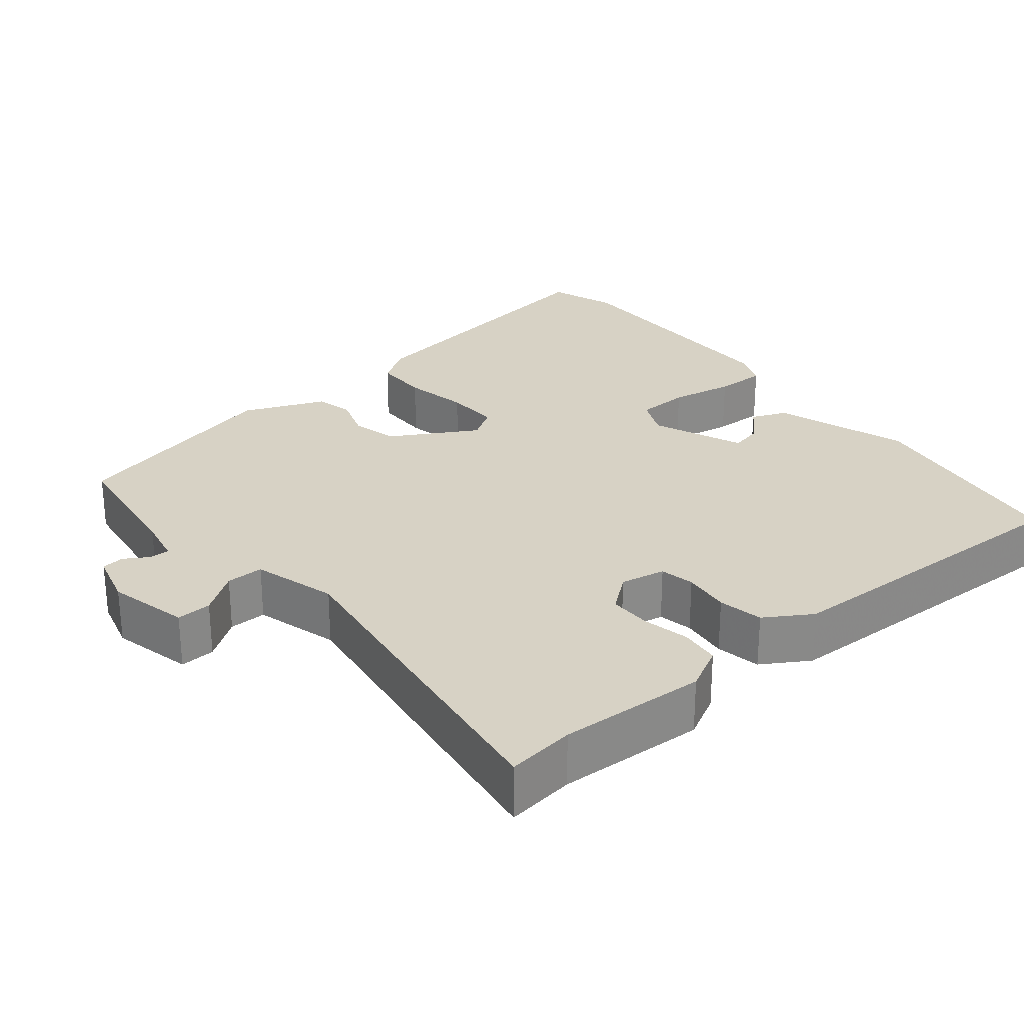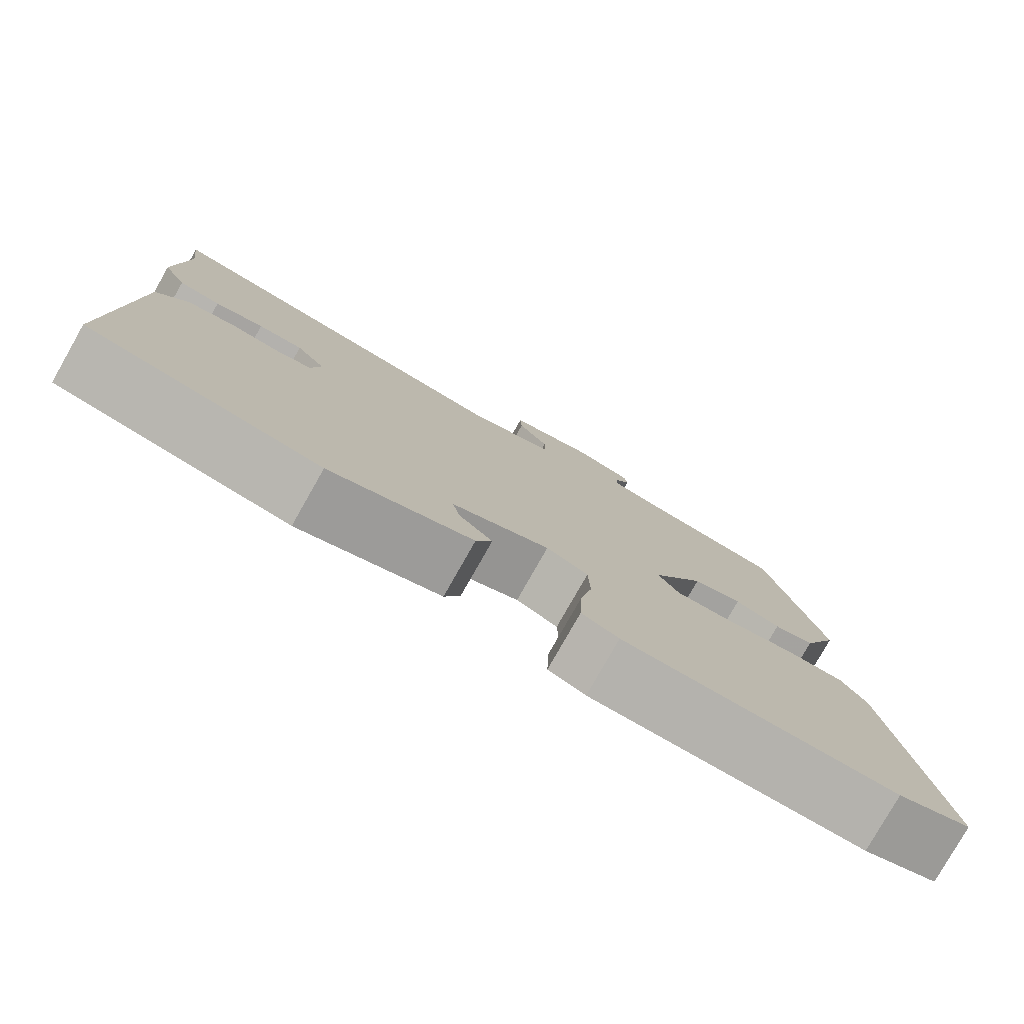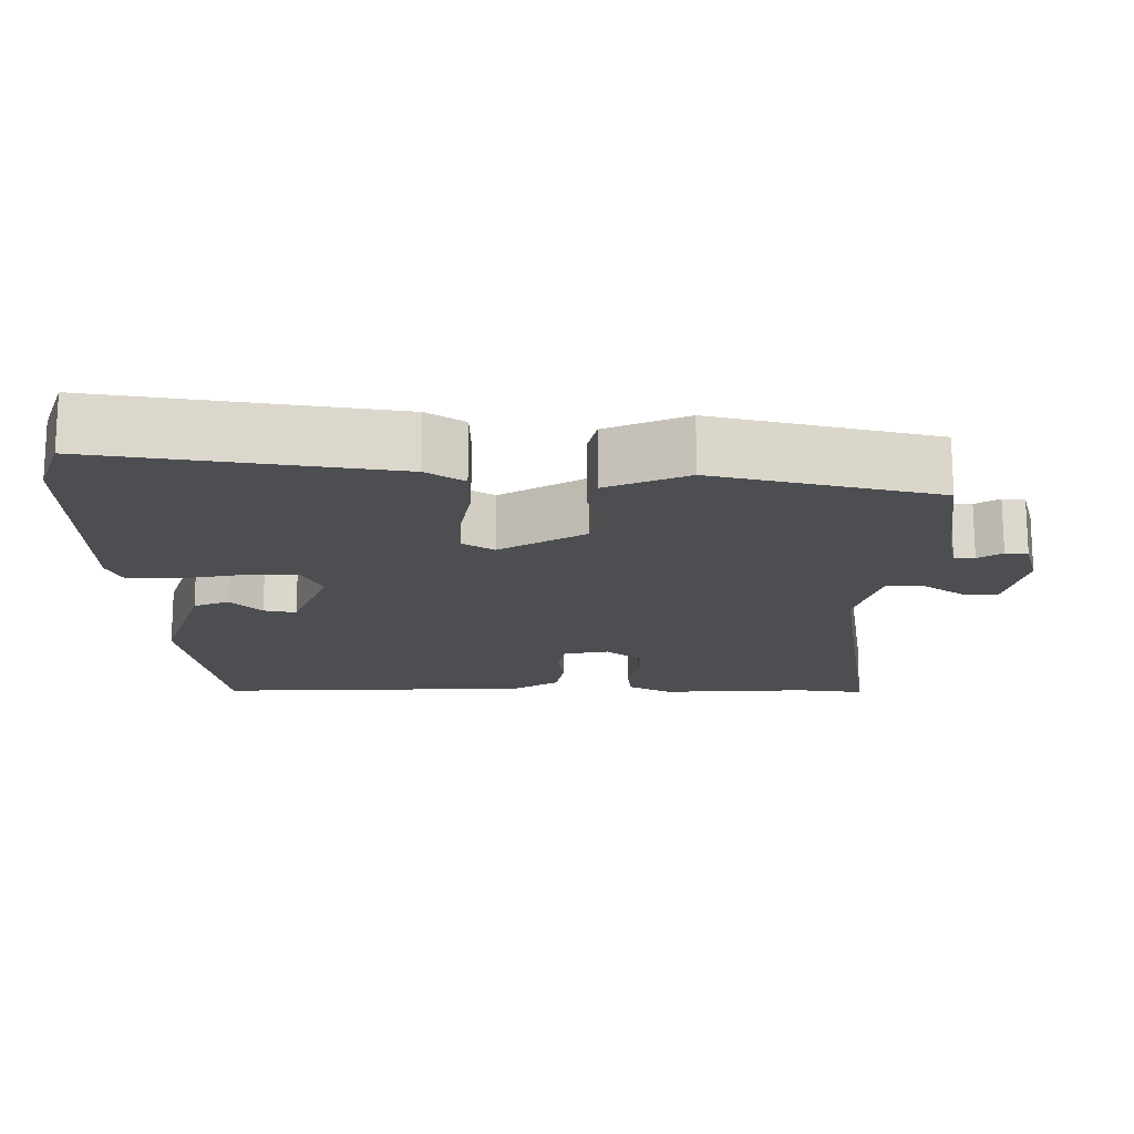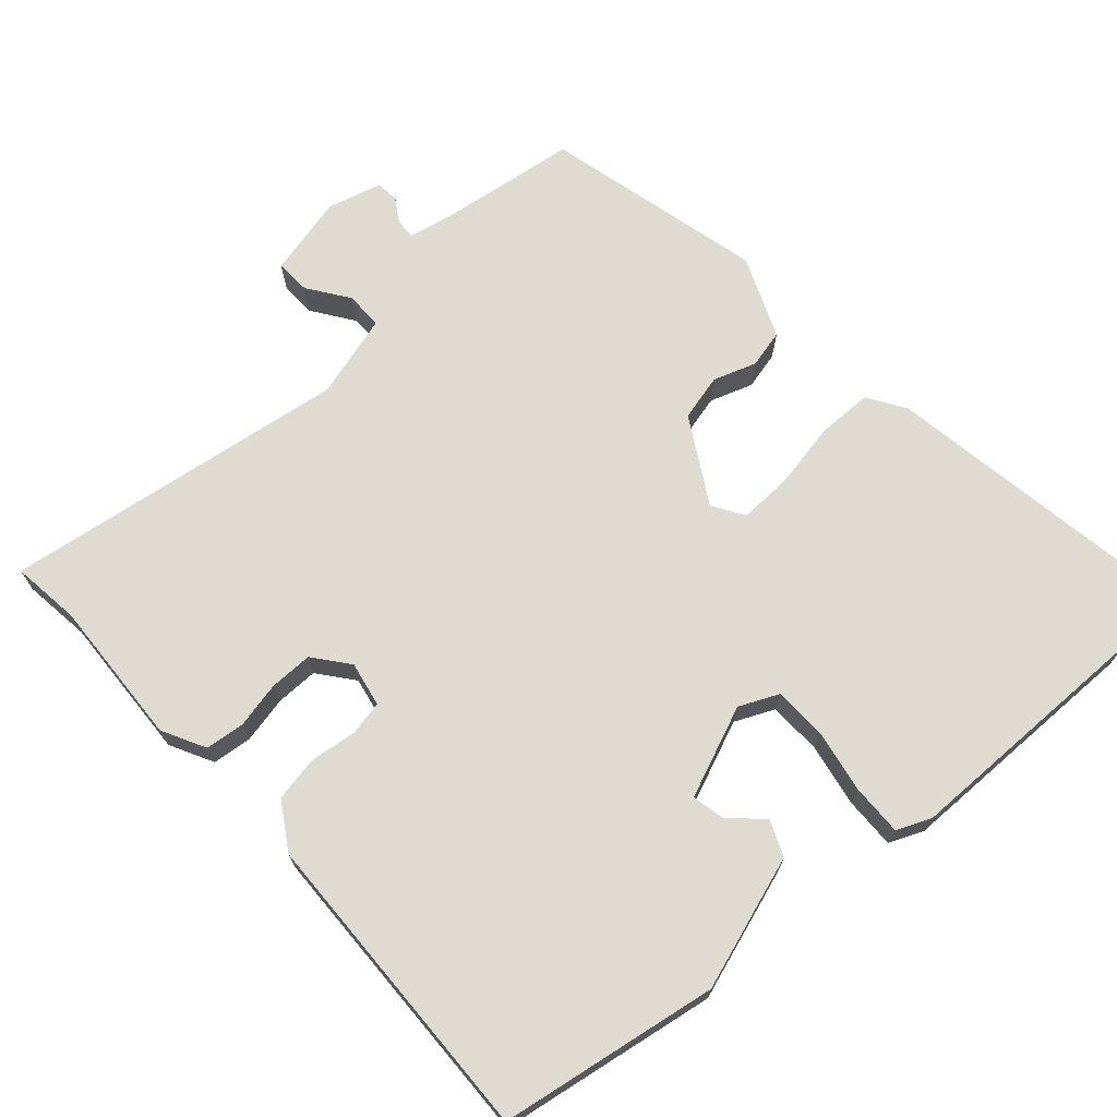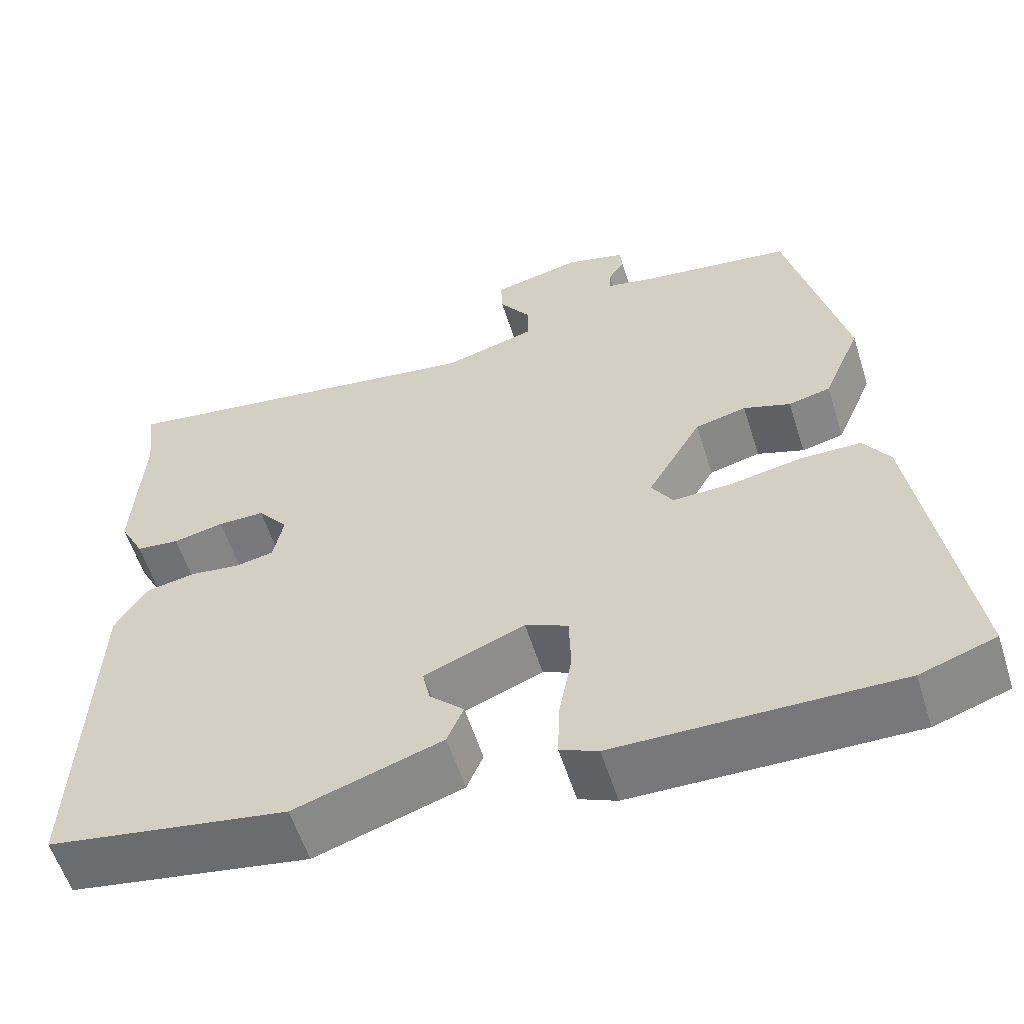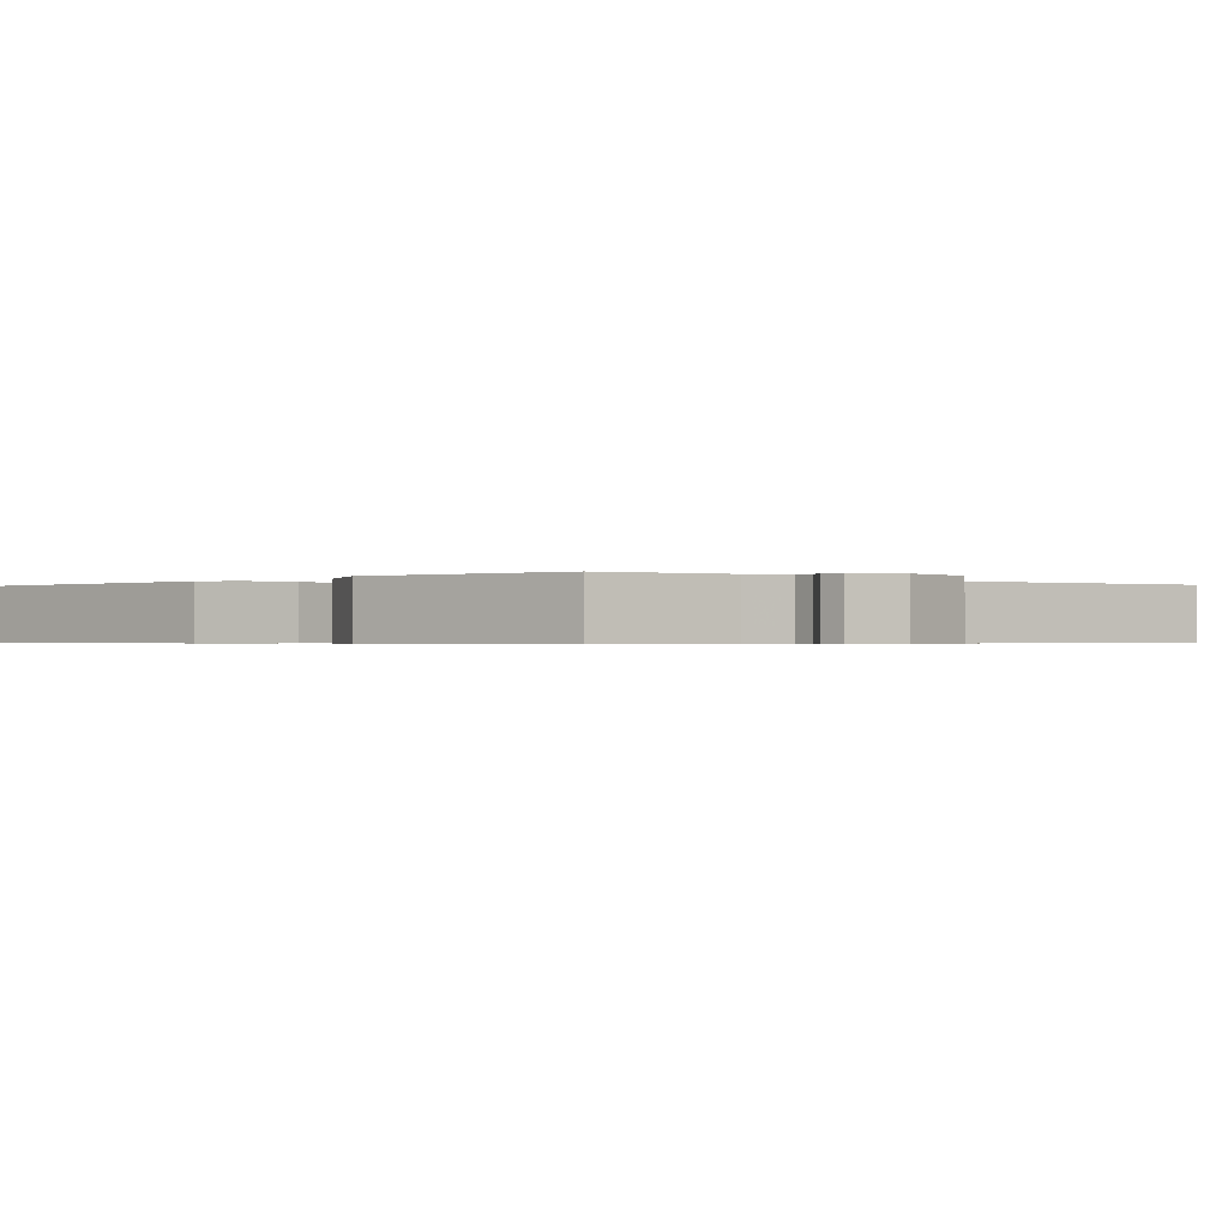
<metadata>
{"format":"obj","ext":"obj","renderer":"f3d","projection":"perspective","resolution":1024,"background":"white","views":[{"elev":27.4,"azim":50.3,"up":"+Y"},{"elev":-79.2,"azim":150.4,"up":"+Z"},{"elev":-16.7,"azim":-90.3,"up":"+Y"},{"elev":70.1,"azim":138.0,"up":"+Y"},{"elev":-57.9,"azim":-162.5,"up":"+Z"},{"elev":-0.6,"azim":-39.8,"up":"+Y"}]}
</metadata>
<code>
v -0.436 0.07 0.513
v -0.254 0.07 0.539
v -0.192 0.07 0.552
v -0.193 0.07 0.579
v -0.213 0.07 0.611
v -0.21 0.07 0.641
v -0.138 0.07 0.661
v -0.03 0.07 0.636
v -0.032 0.07 0.589
v -0.07 0.07 0.534
v -0.07 0.07 0.484
v 0.042 0.07 0.453
v 0.503 0.07 0.522
v 0.492 0.07 0.431
v 0.503 0.07 0.234
v 0.473 0.07 0.176
v 0.42 0.07 0.17
v 0.358 0.07 0.183
v 0.301 0.07 0.183
v 0.264 0.07 0.136
v 0.276 0.07 0.076
v 0.322 0.07 0.067
v 0.385 0.07 0.075
v 0.445 0.07 0.064
v 0.484 0.07 0.002
v 0.499 0.07 -0.422
v 0.208 0.07 -0.471
v 0.029 0.07 -0.413
v 0.009 0.07 -0.366
v 0.051 0.07 -0.325
v 0.06 0.07 -0.282
v -0.062 0.07 -0.233
v -0.114 0.07 -0.257
v -0.116 0.07 -0.328
v -0.1 0.07 -0.413
v -0.098 0.07 -0.481
v -0.144 0.07 -0.501
v -0.483 0.07 -0.506
v -0.574 0.07 -0.475
v -0.515 0.07 -0.085
v -0.483 0.07 -0.035
v -0.409 0.07 -0.034
v -0.322 0.07 -0.05
v -0.25 0.07 -0.052
v -0.224 0.07 -0.01
v -0.29 0.07 0.103
v -0.352 0.07 0.118
v -0.409 0.07 0.098
v -0.46 0.07 0.11
v -0.506 0.07 0.218
v -0.436 0 0.513
v -0.254 0 0.539
v -0.192 0 0.552
v -0.193 0 0.579
v -0.213 0 0.611
v -0.21 0 0.641
v -0.138 0 0.661
v -0.03 0 0.636
v -0.032 0 0.589
v -0.07 0 0.534
v -0.07 0 0.484
v 0.042 0 0.453
v 0.503 0 0.522
v 0.492 0 0.431
v 0.503 0 0.234
v 0.473 0 0.176
v 0.42 0 0.17
v 0.358 0 0.183
v 0.301 0 0.183
v 0.264 0 0.136
v 0.276 0 0.076
v 0.322 0 0.067
v 0.385 0 0.075
v 0.445 0 0.064
v 0.484 0 0.002
v 0.499 0 -0.422
v 0.208 0 -0.471
v 0.029 0 -0.413
v 0.009 0 -0.366
v 0.051 0 -0.325
v 0.06 0 -0.282
v -0.062 0 -0.233
v -0.114 0 -0.257
v -0.116 0 -0.328
v -0.1 0 -0.413
v -0.098 0 -0.481
v -0.144 0 -0.501
v -0.483 0 -0.506
v -0.574 0 -0.475
v -0.515 0 -0.085
v -0.483 0 -0.035
v -0.409 0 -0.034
v -0.322 0 -0.05
v -0.25 0 -0.052
v -0.224 0 -0.01
v -0.29 0 0.103
v -0.352 0 0.118
v -0.409 0 0.098
v -0.46 0 0.11
v -0.506 0 0.218
f 50 1 2
f 49 50 2
f 48 49 2
f 47 48 2
f 46 47 2 3
f 45 46 3
f 41 42 43
f 40 41 43
f 39 40 43
f 38 39 43
f 37 38 43
f 36 37 43
f 35 36 43
f 34 35 43
f 33 34 43 44
f 32 33 44 45
f 28 29 30
f 27 28 30
f 26 27 30
f 25 26 30
f 25 30 31
f 24 25 31
f 23 24 31
f 22 23 31
f 31 32 45
f 22 31 45
f 21 22 45
f 16 17 18
f 15 16 18
f 14 15 18
f 14 18 19
f 13 14 19
f 12 13 19
f 11 12 19 20
f 8 9 10
f 7 8 10
f 6 7 10
f 5 6 10
f 4 5 10
f 3 4 10 11
f 20 21 45
f 11 20 45
f 3 11 45
f 52 51 100
f 52 100 99
f 52 99 98
f 52 98 97
f 53 52 97 96
f 53 96 95
f 93 92 91
f 93 91 90
f 93 90 89
f 93 89 88
f 93 88 87
f 93 87 86
f 93 86 85
f 93 85 84
f 94 93 84 83
f 95 94 83 82
f 80 79 78
f 80 78 77
f 80 77 76
f 80 76 75
f 81 80 75
f 81 75 74
f 81 74 73
f 81 73 72
f 95 82 81
f 95 81 72
f 95 72 71
f 68 67 66
f 68 66 65
f 68 65 64
f 69 68 64
f 69 64 63
f 69 63 62
f 70 69 62 61
f 60 59 58
f 60 58 57
f 60 57 56
f 60 56 55
f 60 55 54
f 61 60 54 53
f 95 71 70
f 95 70 61
f 95 61 53
f 1 51 52 2
f 2 52 53 3
f 3 53 54 4
f 4 54 55 5
f 5 55 56 6
f 6 56 57 7
f 7 57 58 8
f 8 58 59 9
f 9 59 60 10
f 10 60 61 11
f 11 61 62 12
f 12 62 63 13
f 13 63 64 14
f 14 64 65 15
f 15 65 66 16
f 16 66 67 17
f 17 67 68 18
f 18 68 69 19
f 19 69 70 20
f 20 70 71 21
f 21 71 72 22
f 22 72 73 23
f 23 73 74 24
f 24 74 75 25
f 25 75 76 26
f 26 76 77 27
f 27 77 78 28
f 28 78 79 29
f 29 79 80 30
f 30 80 81 31
f 31 81 82 32
f 32 82 83 33
f 33 83 84 34
f 34 84 85 35
f 35 85 86 36
f 36 86 87 37
f 37 87 88 38
f 38 88 89 39
f 39 89 90 40
f 40 90 91 41
f 41 91 92 42
f 42 92 93 43
f 43 93 94 44
f 44 94 95 45
f 45 95 96 46
f 46 96 97 47
f 47 97 98 48
f 48 98 99 49
f 49 99 100 50
f 50 100 51 1

</code>
